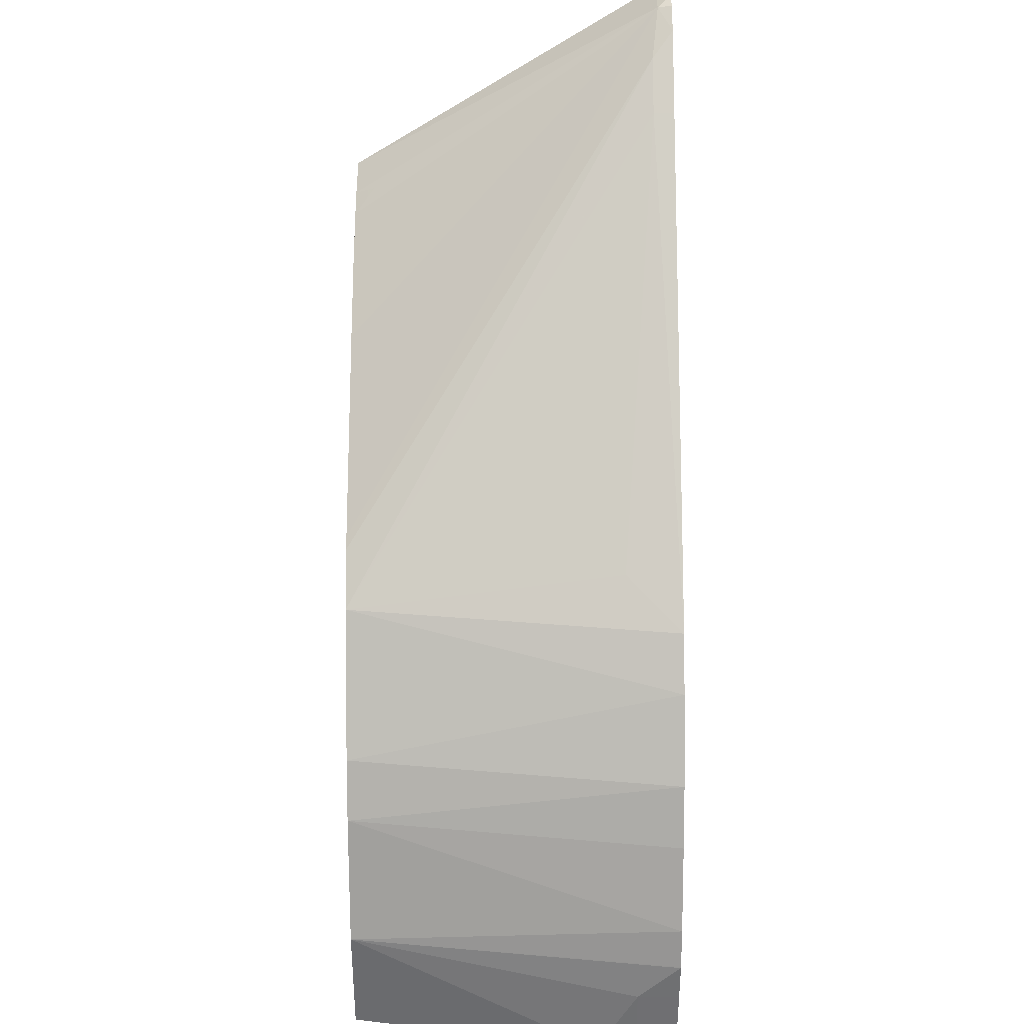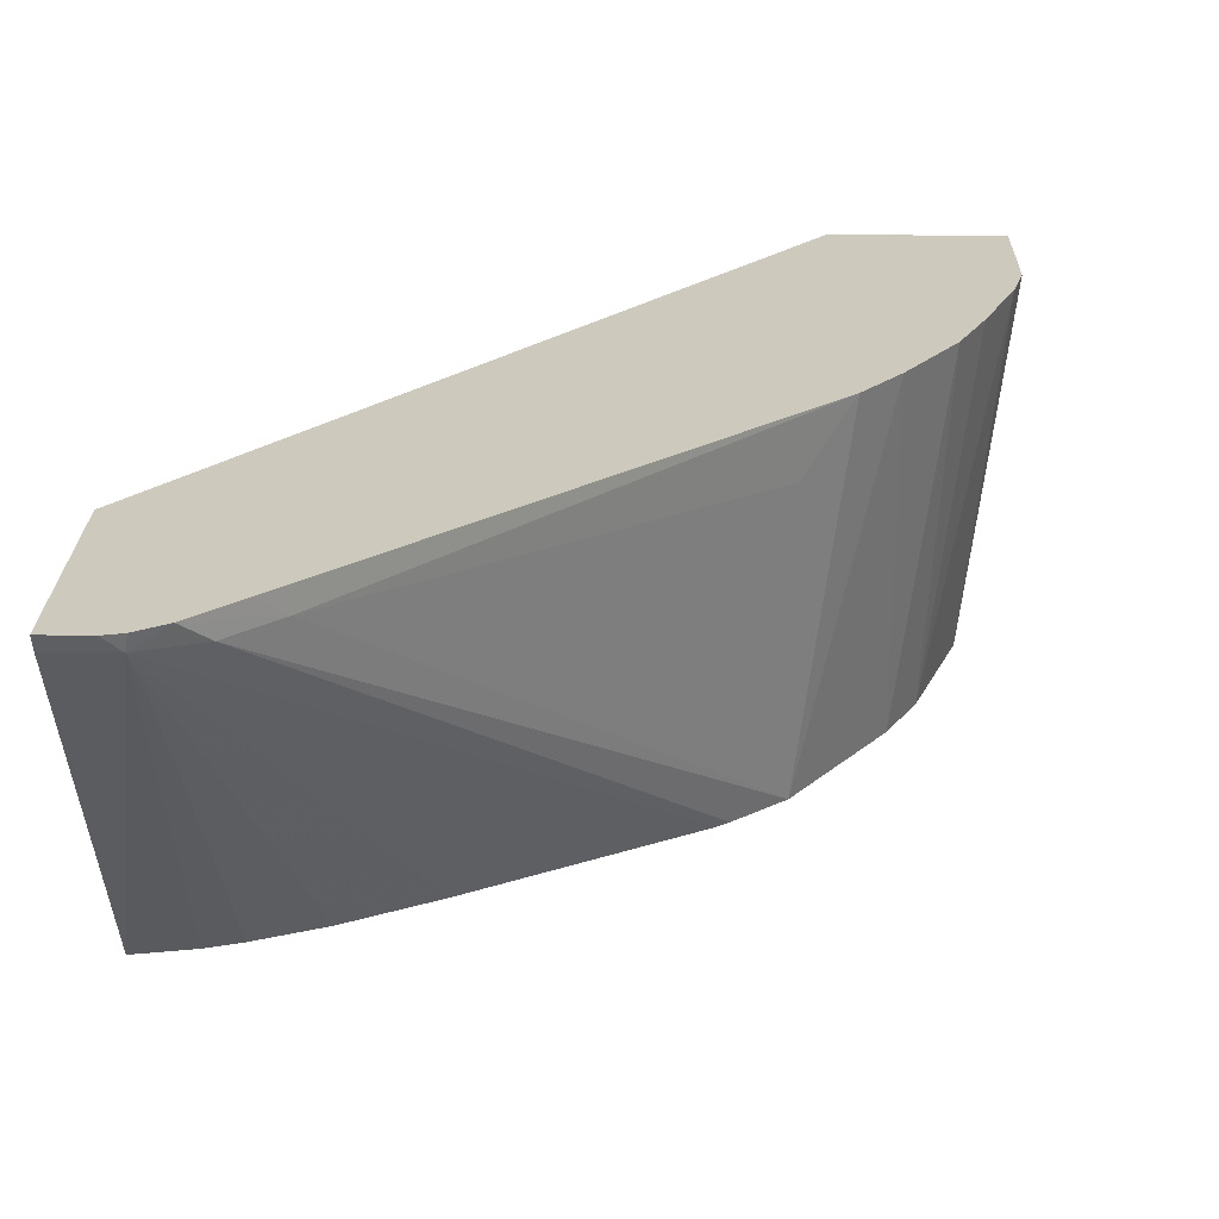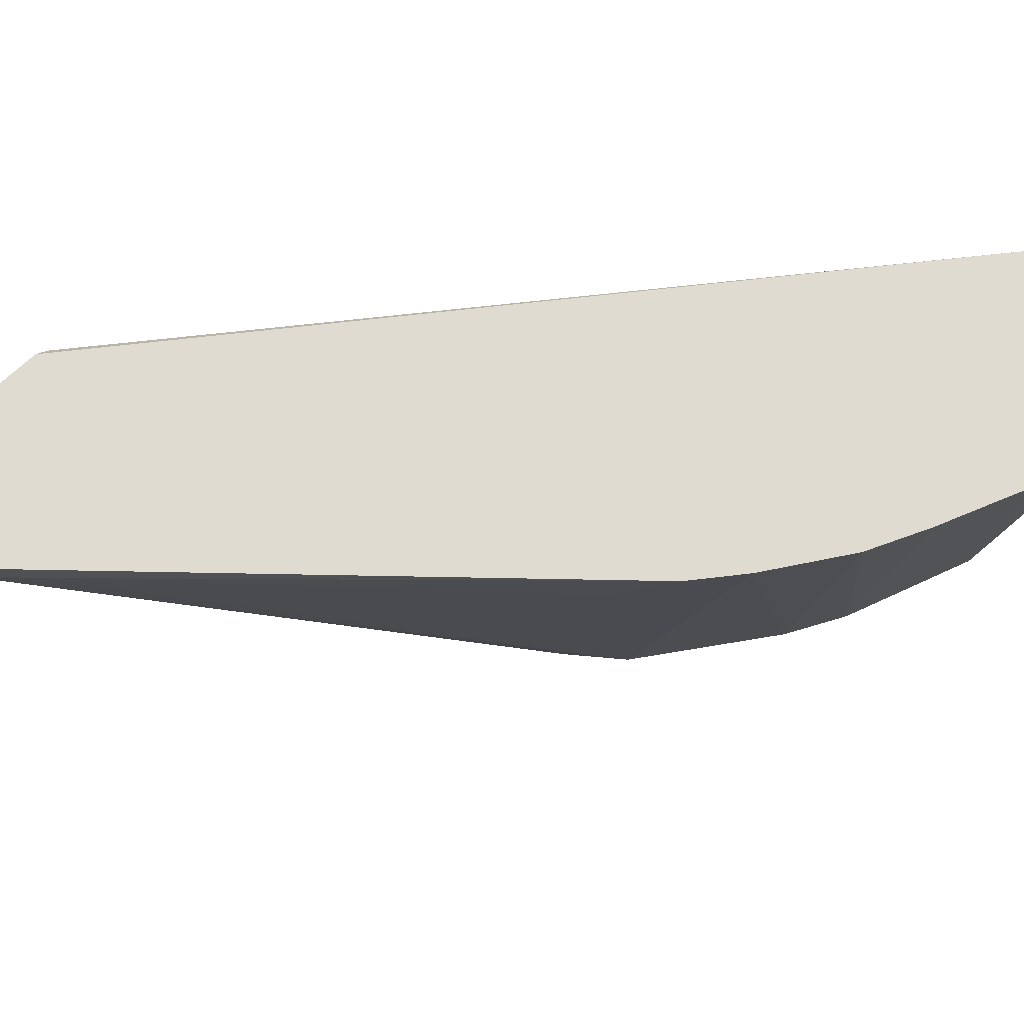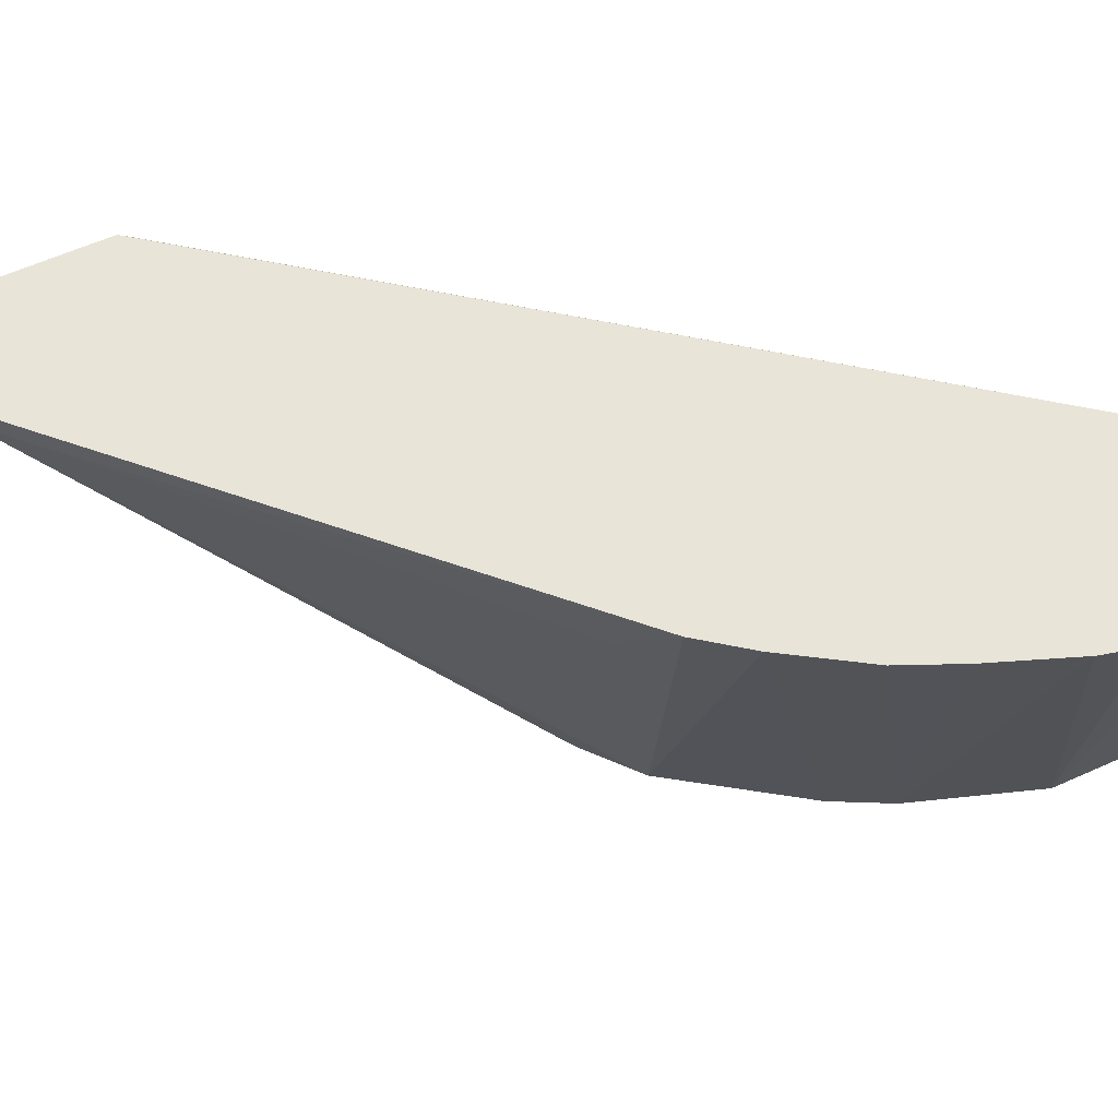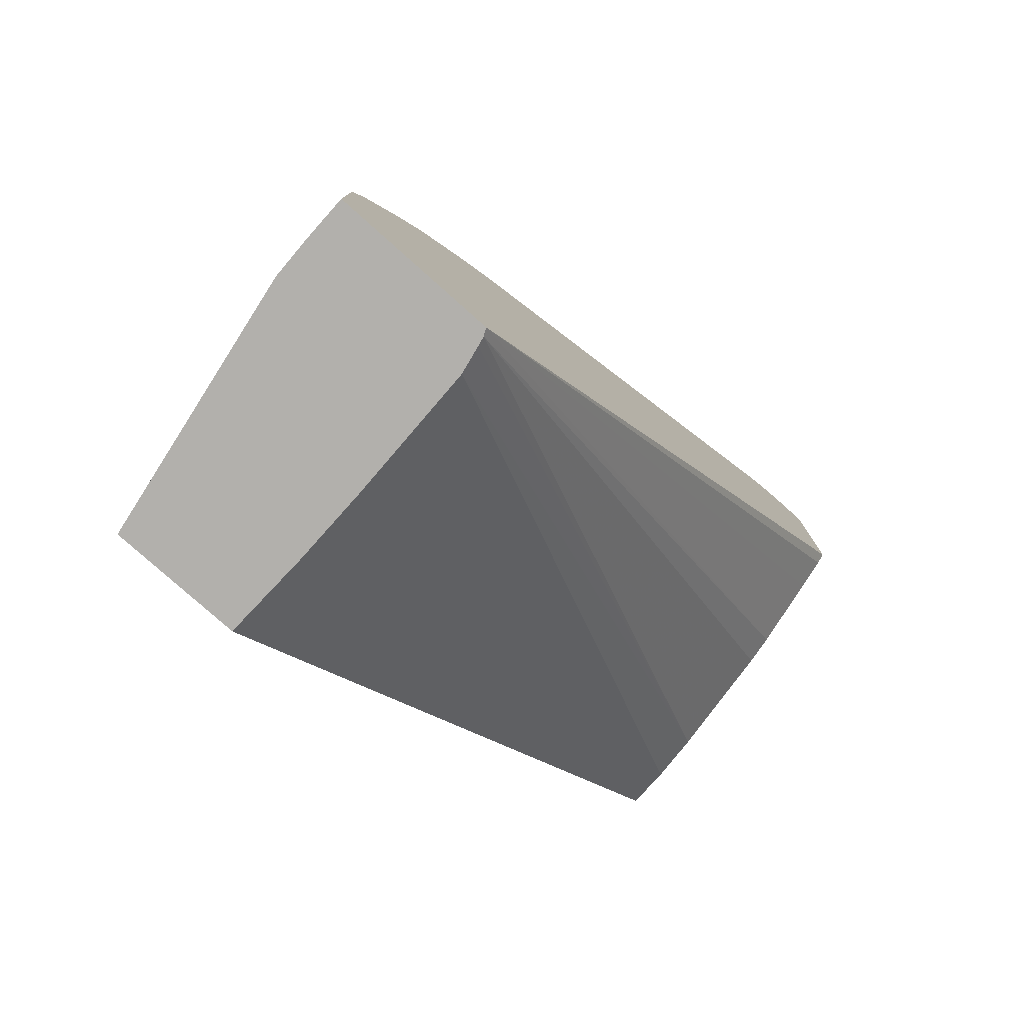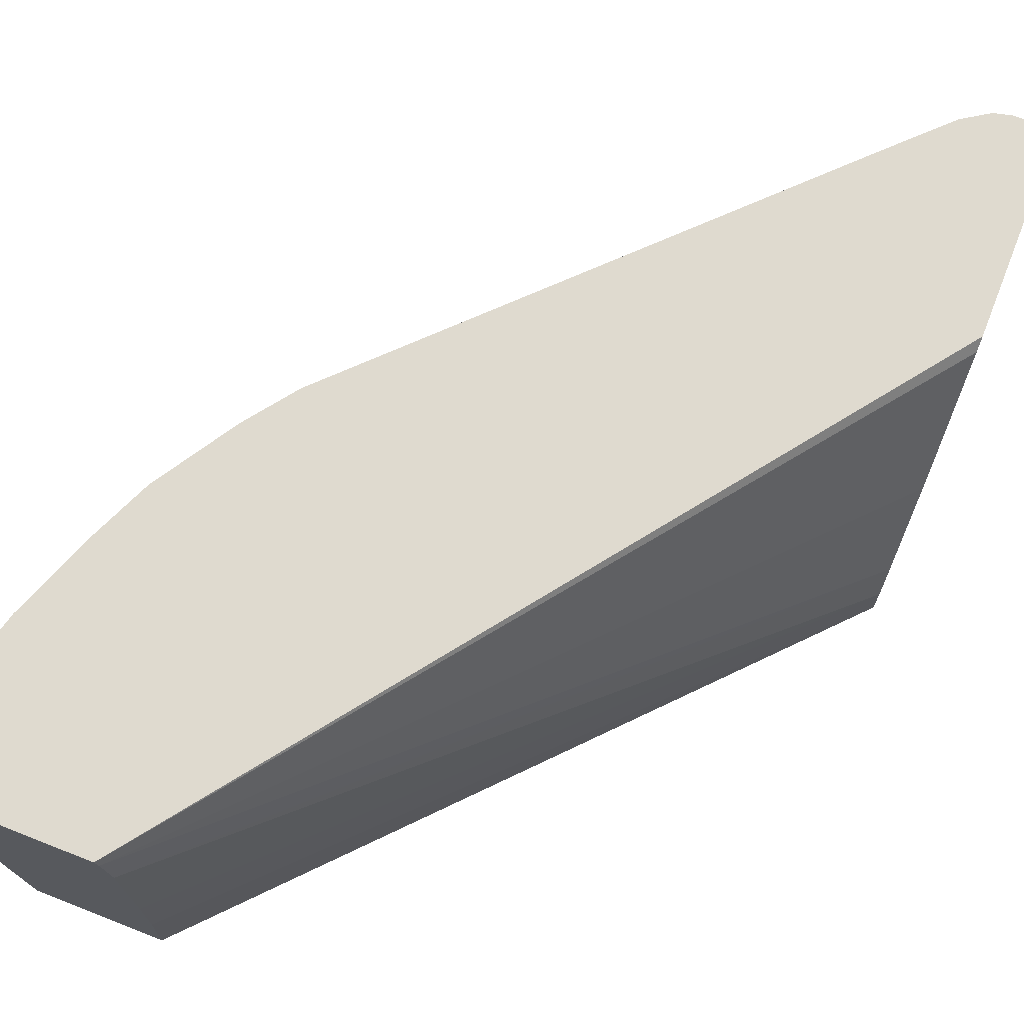
<metadata>
{"format":"obj","ext":"obj","renderer":"f3d","projection":"perspective","resolution":1024,"background":"white","views":[{"elev":35.3,"azim":-90.5,"up":"+Y"},{"elev":22.7,"azim":-178.6,"up":"+Z"},{"elev":69.8,"azim":-133.3,"up":"+Z"},{"elev":60.7,"azim":-114.6,"up":"+Z"},{"elev":-78.8,"azim":-41.7,"up":"+Y"},{"elev":70.6,"azim":21.5,"up":"+Z"}]}
</metadata>
<code>
v -0.0004484 0.4398 0.5102
v -0.0004484 0.4398 0.4928
v -0.0004484 0.4442 0.5295
v -0.2111 0.2133 0.6157
v -0.21 0.2133 0.5608
v -0.0004484 0.5013 0.4928
v -0.21 0.2133 0.5289
v -0.2105 0.2133 0.5105
v -0.2111 0.2133 0.4928
v -0.0004484 0.4619 0.576
v -0.2141 0.2133 0.6305
v -0.2133 0.2133 0.6268
v -0.02213 0.4971 0.4928
v -0.02348 0.5864 0.6275
v -0.0004484 0.5864 0.6275
v -0.2639 0.2133 0.4928
v -0.0004484 0.4678 0.5877
v -0.2156 0.2133 0.6334
v -0.03495 0.4928 0.4928
v -0.02639 0.5014 0.5014
v -0.02639 0.5717 0.6069
v -0.05988 0.4821 0.4928
v -0.09383 0.4632 0.4928
v -0.1757 0.4135 0.4928
v -0.044 0.5717 0.6245
v -0.03531 0.5806 0.6334
v -0.02466 0.5876 0.6334
v -0.01751 0.5894 0.6334
v -0.0004484 0.5894 0.6334
v -0.281 0.2133 0.5986
v -0.2639 0.2639 0.4928
v -0.0004484 0.4879 0.6169
v -0.2815 0.2133 0.6334
v -0.0004484 0.4966 0.6294
v -0.0004484 0.5013 0.6334
v -0.1801 0.4101 0.4928
v -0.06159 0.5541 0.6245
v -0.1994 0.3929 0.4928
v -0.05284 0.563 0.6334
v -0.2815 0.2133 0.6157
v -0.2815 0.2463 0.6157
v -0.2815 0.2639 0.6333
v -0.2814 0.2644 0.6334
v -0.2771 0.2814 0.6334
v -0.2463 0.3167 0.4928
v -0.2815 0.2286 0.6334
v -0.06159 0.5541 0.6334
v -0.1994 0.4105 0.6099
v -0.2182 0.3941 0.6334
v -0.2346 0.3401 0.4928
v -0.2331 0.3739 0.6334
v -0.2815 0.2462 0.6334
v -0.2815 0.2639 0.6334
v -0.264 0.3166 0.6334
v -0.2533 0.3413 0.6334
f 18 55 54
f 18 54 44
f 18 44 43
f 18 43 53
f 19 22 21
f 18 52 46
f 18 46 33
f 19 21 20
f 18 51 55
f 18 53 52
f 18 49 51
f 16 30 31
f 18 39 47
f 18 26 39
f 18 27 26
f 18 28 27
f 18 29 28
f 18 35 29
f 18 34 35
f 18 32 34
f 17 32 18
f 24 36 25
f 14 20 21
f 18 47 49
f 25 37 26
f 45 54 55
f 25 38 37
f 50 55 51
f 45 55 50
f 14 29 15
f 44 54 45
f 42 52 53
f 42 53 43
f 41 52 42
f 40 52 41
f 38 49 48
f 38 51 49
f 38 50 51
f 37 49 47
f 37 48 49
f 37 38 48
f 37 47 39
f 33 46 40
f 31 44 45
f 31 43 44
f 31 42 43
f 31 41 42
f 30 41 31
f 30 40 41
f 26 37 39
f 25 36 38
f 14 28 29
f 40 46 52
f 14 26 27
f 2 24 23
f 2 36 24
f 2 38 36
f 2 50 38
f 2 45 50
f 2 31 45
f 2 16 31
f 2 9 16
f 2 8 9
f 2 7 8
f 1 7 2
f 1 5 7
f 1 4 5
f 1 3 4
f 1 10 3
f 1 17 10
f 1 32 17
f 1 34 32
f 1 35 34
f 1 29 35
f 1 6 15
f 1 2 6
f 14 27 28
f 2 23 22
f 2 22 19
f 1 15 29
f 2 13 6
f 2 19 13
f 14 25 26
f 14 24 25
f 14 22 23
f 14 21 22
f 13 20 14
f 13 19 20
f 11 17 18
f 10 17 11
f 6 14 15
f 6 13 14
f 4 7 5
f 14 23 24
f 4 9 8
f 4 8 7
f 3 11 12
f 4 12 11
f 4 11 18
f 3 12 4
f 4 33 40
f 4 40 30
f 4 30 16
f 4 16 9
f 4 18 33
f 3 10 11

</code>
